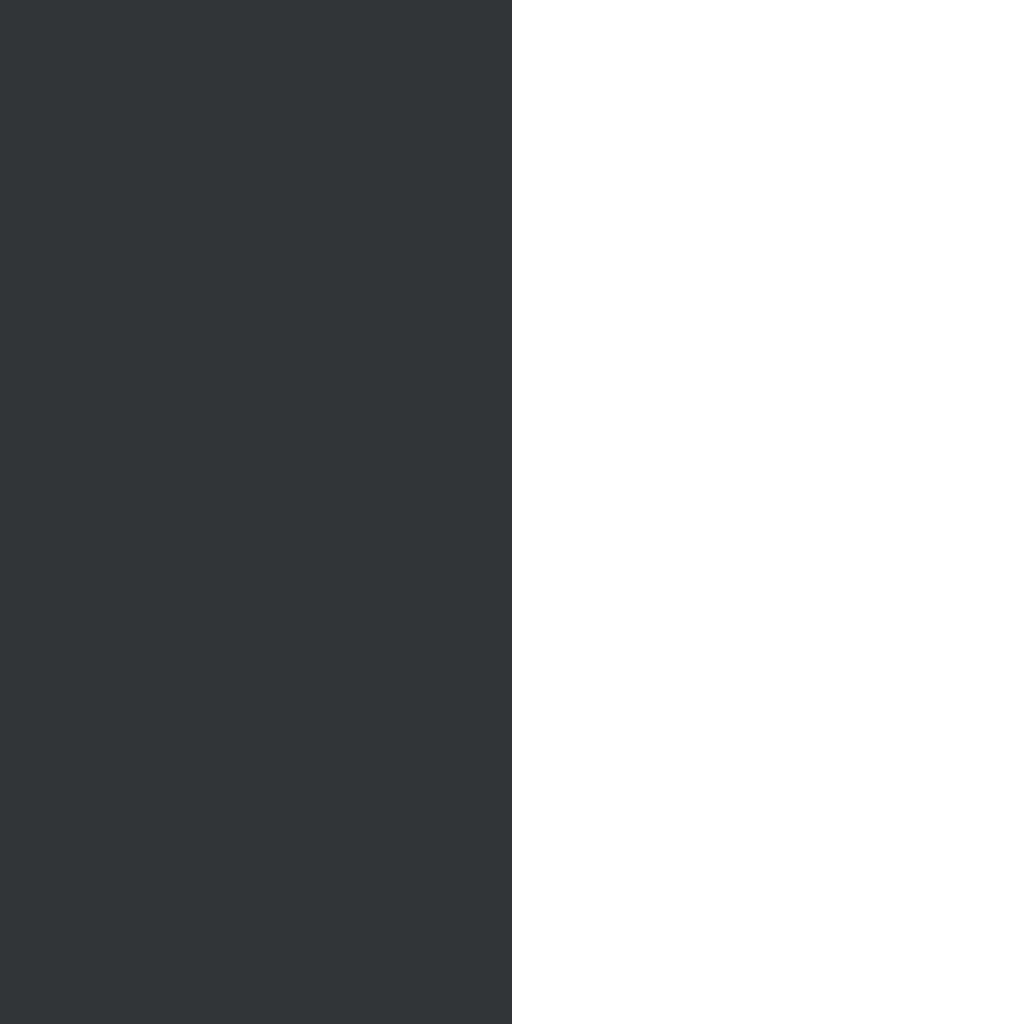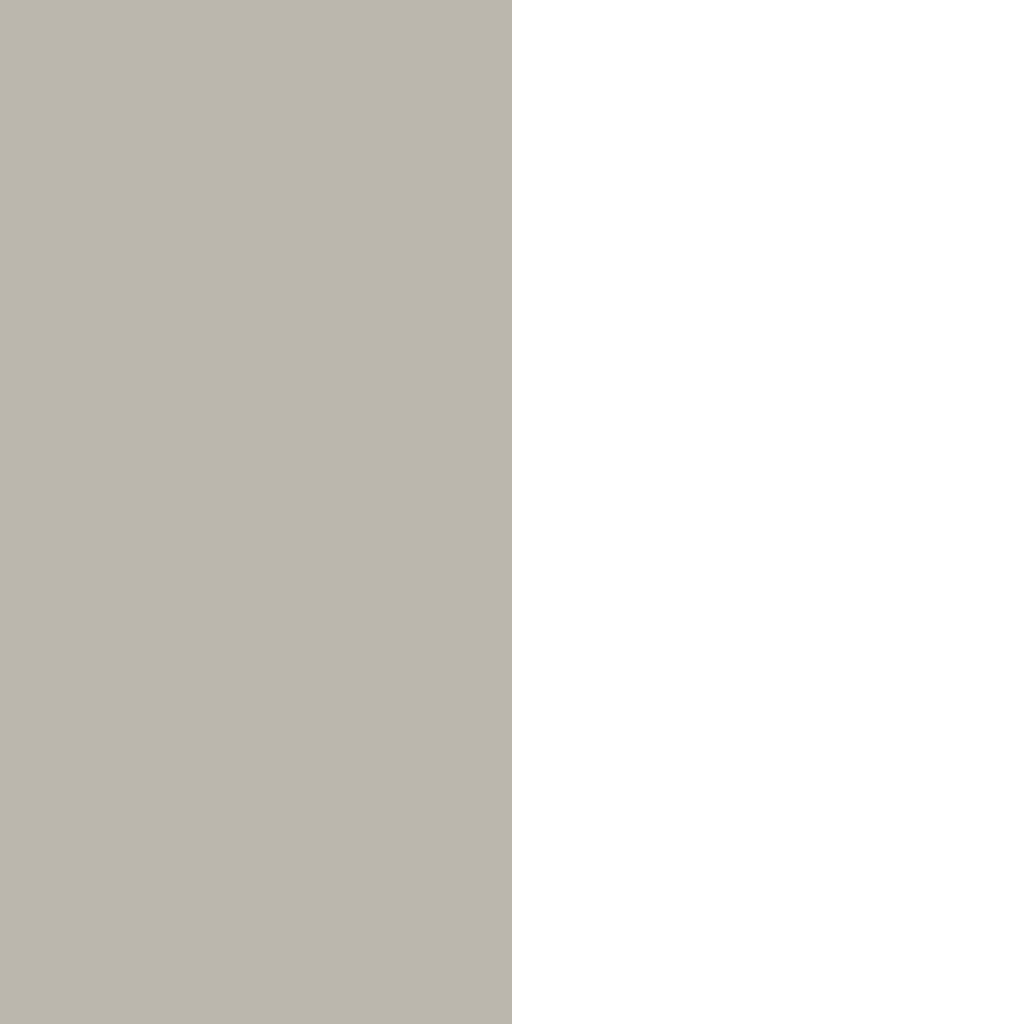
<metadata>
{"format":"obj","ext":"obj","renderer":"f3d","projection":"perspective","resolution":1024,"background":"white","views":[{"elev":-36.4,"azim":-8.0,"up":"+Y"},{"elev":-63.1,"azim":-145.5,"up":"+Y"}]}
</metadata>
<code>
g Part1
v 0.1402 0.09875 -0.1261
v 0.1402 0.09875 6.593
v 0.1402 0.09875 13.33
v 0.1402 0.09875 20.64
v 0.1402 0.09875 30.29
f 1 2 3
f 3 2 1
f 2 3 4
f 4 3 2
f 3 4 5
f 5 4 3

</code>
